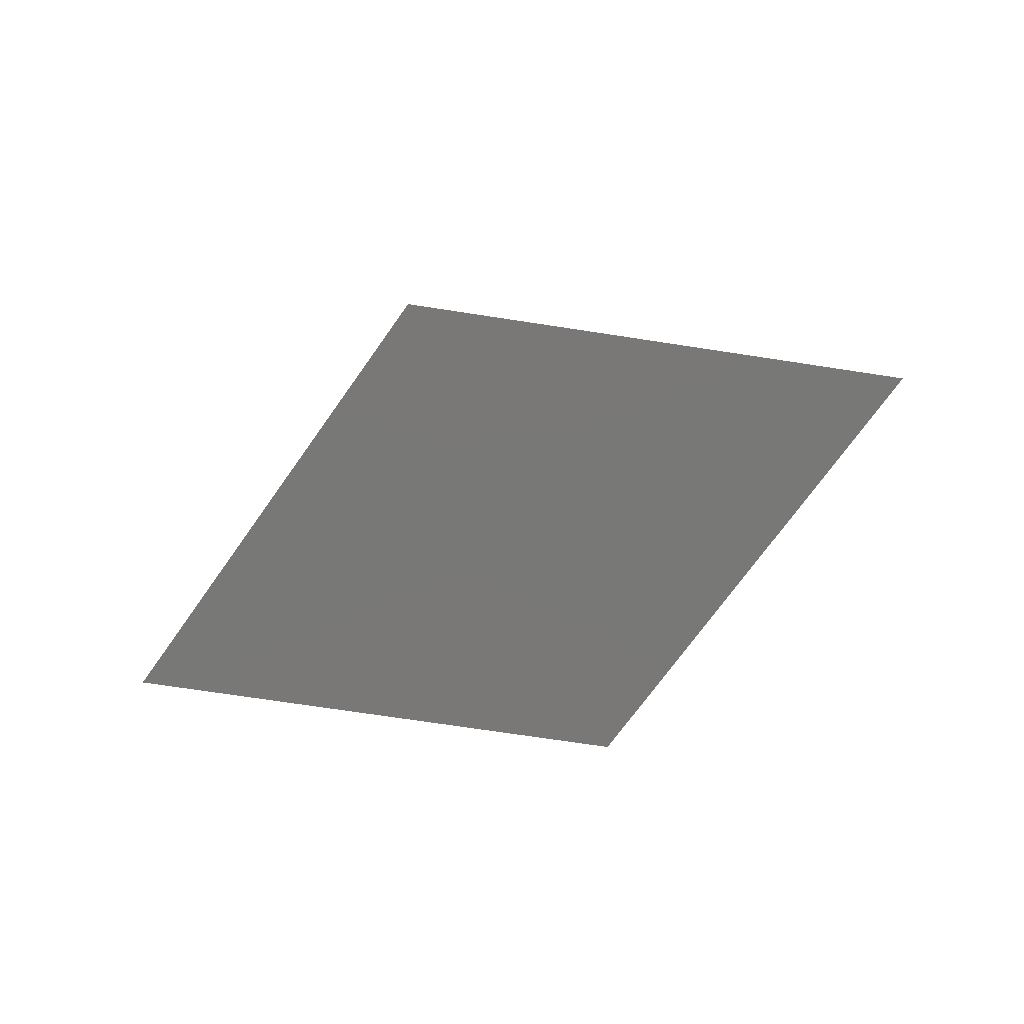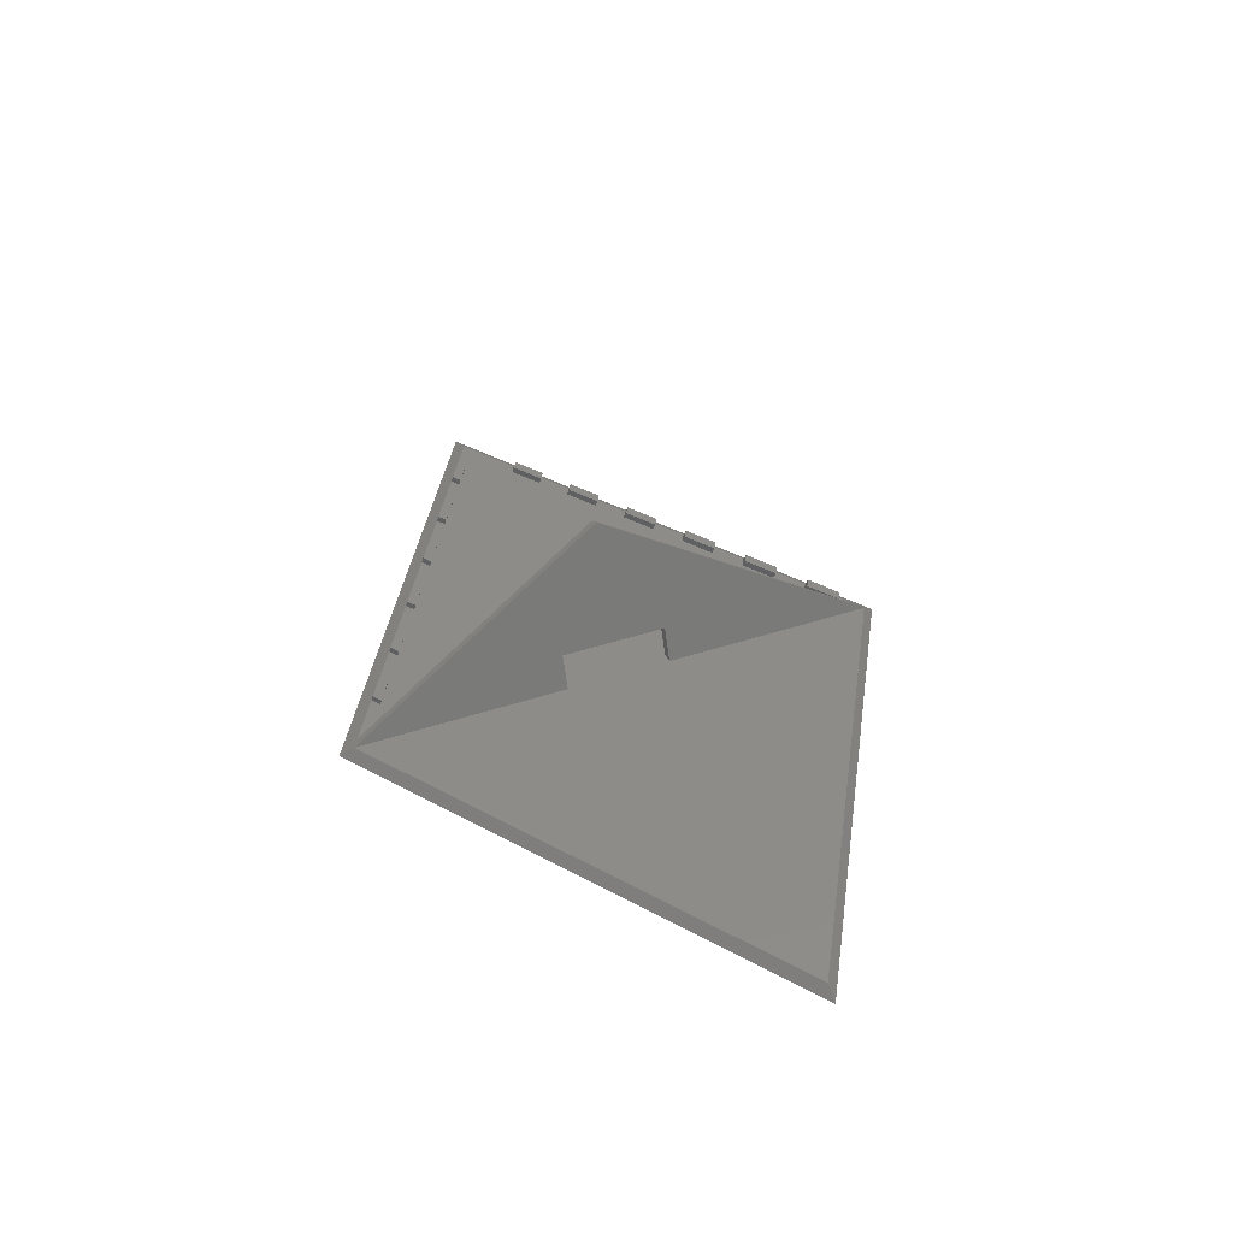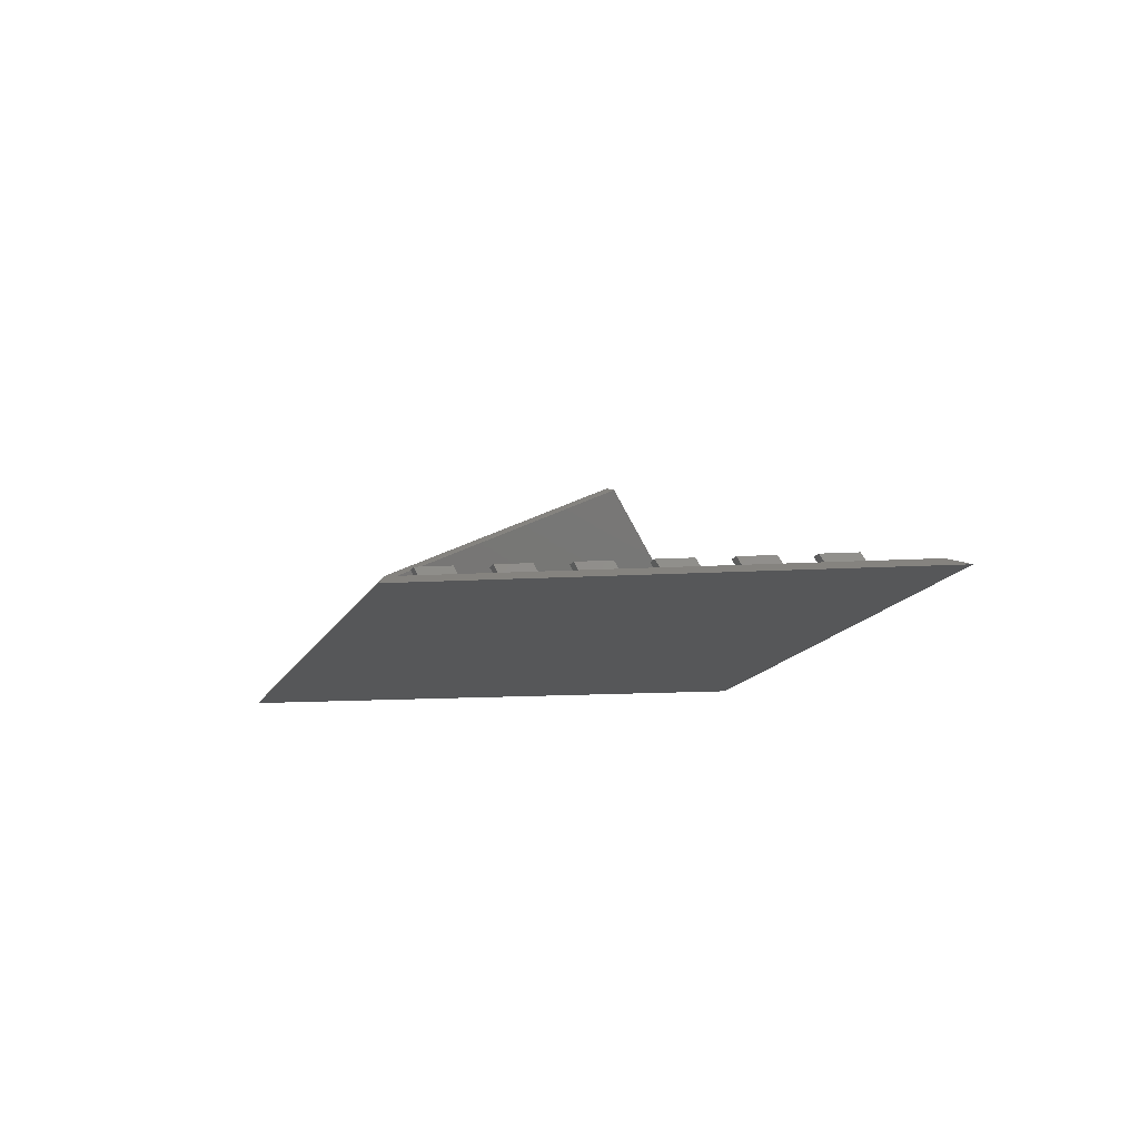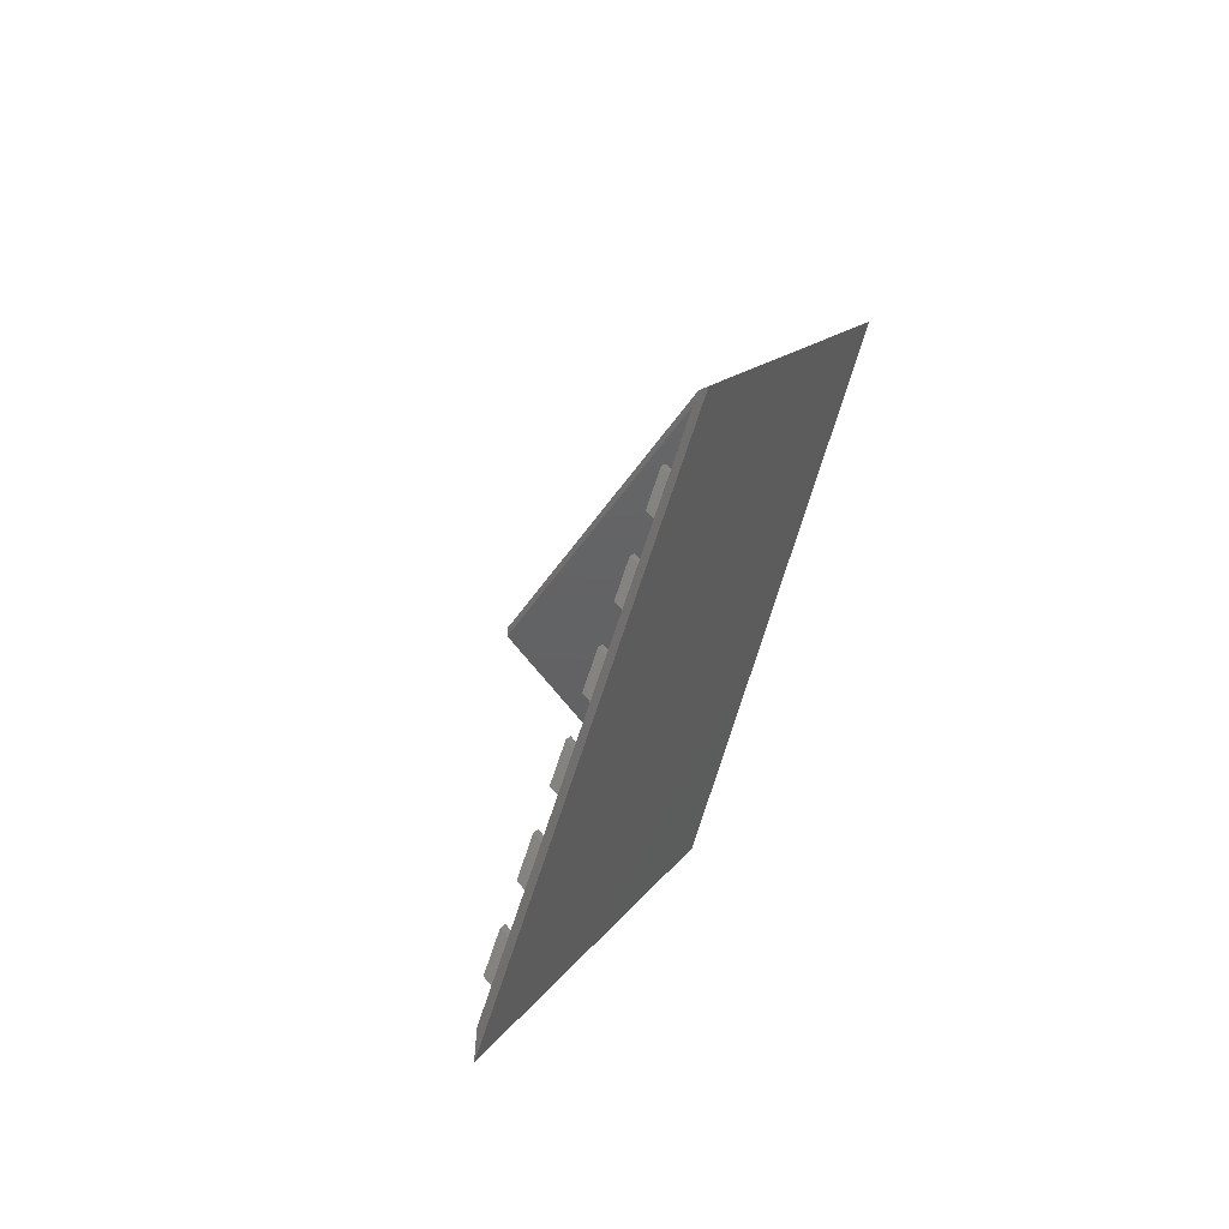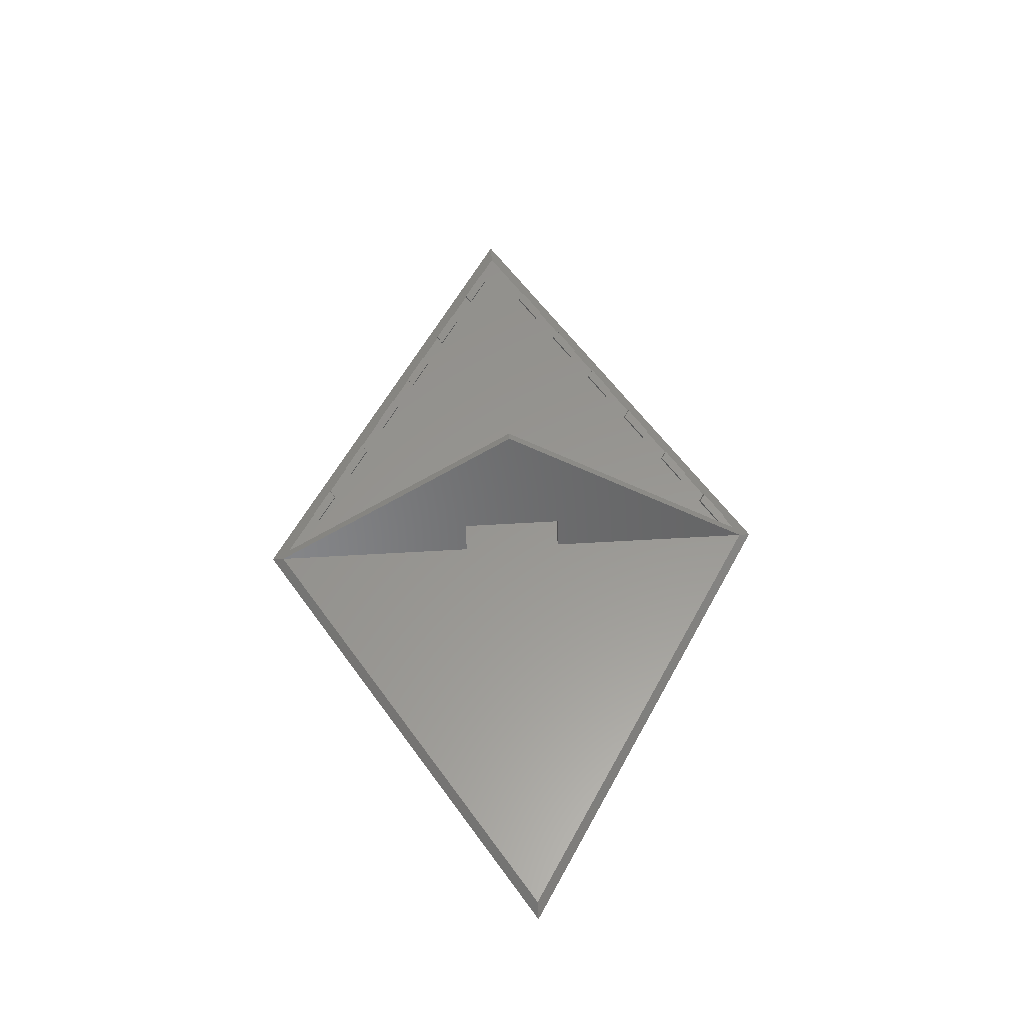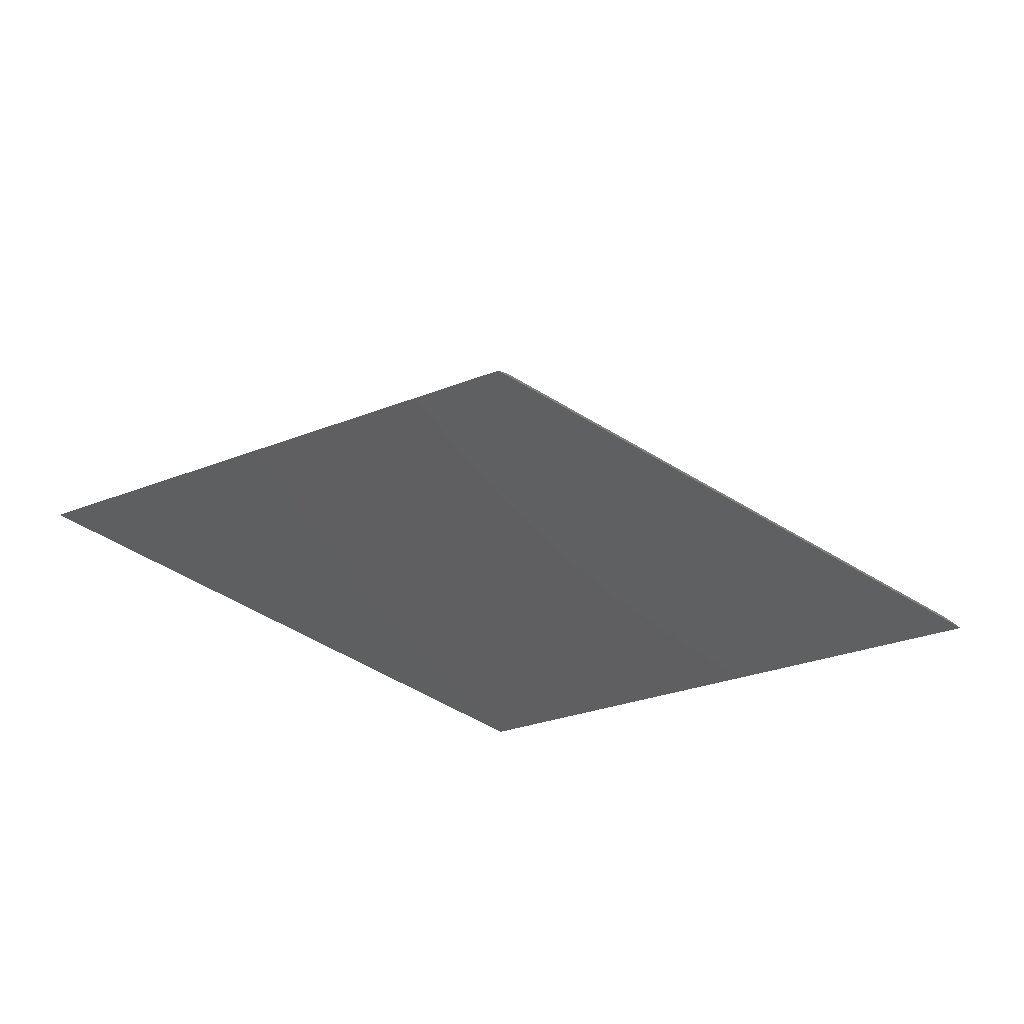
<metadata>
{"format":"stl","ext":"stl","renderer":"f3d","projection":"perspective","resolution":1024,"background":"white","views":[{"elev":-71.1,"azim":-157.0,"up":"+Z"},{"elev":38.0,"azim":-113.3,"up":"+Z"},{"elev":-16.3,"azim":38.3,"up":"+Z"},{"elev":46.1,"azim":112.4,"up":"+Y"},{"elev":58.2,"azim":-93.5,"up":"+Z"},{"elev":49.1,"azim":-170.8,"up":"+Y"}]}
</metadata>
<code>
# stl→obj: 124 verts, 178 faces
v 0 105.1 0
v 170.1 0 0
v 0 -105.1 0
v -170.1 0 0
v 159.7 0 4
v -2.472 100.2 4
v -164.6 0 4
v -2.472 -100.2 4
v 1.528 -97.73 4
v 1.528 97.73 4
v 17.54 20 45.92
v 1.528 20 4
v 1.528 -20 4
v 17.54 -20 45.92
v 21.66 0 56.71
v 6.111 -20 16
v 6.111 20 16
v -2.472 20 4
v 14.05 20 47.26
v 14.05 -20 47.26
v -2.472 -20 4
v 18.17 0 58.04
v 2.111 -20 16
v 2.111 20 16
v 149.4 6.309 4
v 146 4.206 4
v 143.9 4.206 7.403
v 147.3 6.309 7.403
v 137.6 13.61 4
v 135.5 13.61 7.403
v 134.2 11.51 4
v 132.1 11.51 7.403
v 122.4 18.8 4
v 125.8 20.91 4
v 120.3 18.8 7.403
v 123.7 20.91 7.403
v 114 28.2 4
v 111.9 28.2 7.403
v 110.6 26.1 4
v 108.5 26.1 7.403
v 98.81 33.4 4
v 102.2 35.5 4
v 96.71 33.4 7.403
v 100.1 35.5 7.403
v 90.4 42.8 4
v 88.3 42.8 7.403
v 87 40.7 4
v 84.9 40.7 7.403
v 75.19 48 4
v 78.59 50.1 4
v 73.09 48 7.403
v 76.49 50.1 7.403
v 66.78 57.4 4
v 64.68 57.4 7.403
v 63.38 55.3 4
v 61.28 55.3 7.403
v 51.57 62.59 4
v 54.97 64.7 4
v 49.47 62.59 7.403
v 52.87 64.7 7.403
v 43.16 72 4
v 41.06 72 7.403
v 39.76 69.89 4
v 37.66 69.89 7.403
v 27.95 77.19 4
v 31.36 79.3 4
v 25.85 77.19 7.403
v 29.25 79.3 7.403
v 19.55 86.59 4
v 17.44 86.59 7.403
v 16.14 84.49 4
v 14.04 84.49 7.403
v 4.333 91.79 4
v 7.736 93.89 4
v 7.736 -93.89 4
v 4.333 -91.79 4
v 2.23 -91.79 7.403
v 5.633 -93.89 7.403
v 19.55 -86.59 4
v 17.44 -86.59 7.403
v 16.14 -84.49 4
v 14.04 -84.49 7.403
v 27.95 -77.19 4
v 31.36 -79.3 4
v 25.85 -77.19 7.403
v 29.25 -79.3 7.403
v 43.16 -72 4
v 41.06 -72 7.403
v 39.76 -69.89 4
v 37.66 -69.89 7.403
v 51.57 -62.59 4
v 54.97 -64.7 4
v 49.47 -62.59 7.403
v 52.87 -64.7 7.403
v 66.78 -57.4 4
v 64.68 -57.4 7.403
v 63.38 -55.3 4
v 61.28 -55.3 7.403
v 75.19 -48 4
v 78.59 -50.1 4
v 73.09 -48 7.403
v 76.49 -50.1 7.403
v 90.4 -42.8 4
v 88.3 -42.8 7.403
v 87 -40.7 4
v 84.9 -40.7 7.403
v 98.81 -33.4 4
v 102.2 -35.5 4
v 96.71 -33.4 7.403
v 100.1 -35.5 7.403
v 114 -28.2 4
v 111.9 -28.2 7.403
v 110.6 -26.1 4
v 108.5 -26.1 7.403
v 122.4 -18.8 4
v 125.8 -20.91 4
v 120.3 -18.8 7.403
v 123.7 -20.91 7.403
v 137.6 -13.61 4
v 135.5 -13.61 7.403
v 134.2 -11.51 4
v 132.1 -11.51 7.403
v 146 -4.206 4
v 149.4 -6.309 4
f 1 2 3
f 4 1 3
f 5 2 1
f 6 5 1
f 6 1 4
f 7 6 4
f 7 4 3
f 8 7 3
f 8 3 2
f 5 8 2
f 9 5 10
f 8 6 7
f 10 11 12
f 9 13 14
f 15 14 11
f 16 11 14
f 17 11 16
f 6 18 19
f 8 20 21
f 22 19 20
f 23 20 19
f 24 23 19
f 13 21 23
f 13 23 16
f 18 12 17
f 18 17 24
f 21 13 12
f 21 12 18
f 23 24 17
f 23 17 16
f 6 22 10
f 15 10 22
f 8 9 15
f 22 8 15
f 25 26 27
f 25 27 28
f 25 28 29
f 28 30 29
f 26 31 27
f 27 31 32
f 29 30 32
f 29 32 31
f 28 27 32
f 28 32 30
f 29 31 33
f 29 33 34
f 34 33 35
f 34 35 36
f 34 36 37
f 36 38 37
f 33 39 35
f 35 39 40
f 37 38 40
f 37 40 39
f 36 35 40
f 36 40 38
f 37 39 41
f 37 41 42
f 42 41 43
f 42 43 44
f 42 44 45
f 44 46 45
f 41 47 43
f 43 47 48
f 45 46 48
f 45 48 47
f 44 43 48
f 44 48 46
f 45 47 49
f 45 49 50
f 50 49 51
f 50 51 52
f 50 52 53
f 52 54 53
f 49 55 51
f 51 55 56
f 53 54 56
f 53 56 55
f 52 51 56
f 52 56 54
f 53 55 57
f 53 57 58
f 58 57 59
f 58 59 60
f 58 60 61
f 60 62 61
f 57 63 59
f 59 63 64
f 61 62 64
f 61 64 63
f 60 59 64
f 60 64 62
f 61 63 65
f 61 65 66
f 66 65 67
f 66 67 68
f 66 68 69
f 68 70 69
f 65 71 67
f 67 71 72
f 69 70 72
f 69 72 71
f 68 67 72
f 68 72 70
f 69 71 73
f 69 73 74
f 75 76 77
f 75 77 78
f 75 78 79
f 78 80 79
f 76 81 77
f 77 81 82
f 79 80 82
f 79 82 81
f 78 77 82
f 78 82 80
f 79 81 83
f 79 83 84
f 84 83 85
f 84 85 86
f 84 86 87
f 86 88 87
f 83 89 85
f 85 89 90
f 87 88 90
f 87 90 89
f 86 85 90
f 86 90 88
f 87 89 91
f 87 91 92
f 92 91 93
f 92 93 94
f 92 94 95
f 94 96 95
f 91 97 93
f 93 97 98
f 95 96 98
f 95 98 97
f 94 93 98
f 94 98 96
f 95 97 99
f 95 99 100
f 100 99 101
f 100 101 102
f 100 102 103
f 102 104 103
f 99 105 101
f 101 105 106
f 103 104 106
f 103 106 105
f 102 101 106
f 102 106 104
f 103 105 107
f 103 107 108
f 108 107 109
f 108 109 110
f 108 110 111
f 110 112 111
f 107 113 109
f 109 113 114
f 111 112 114
f 111 114 113
f 110 109 114
f 110 114 112
f 111 113 115
f 111 115 116
f 116 115 117
f 116 117 118
f 116 118 119
f 118 120 119
f 115 121 117
f 117 121 122
f 119 120 122
f 119 122 121
f 118 117 122
f 118 122 120
f 119 121 123
f 119 123 124

</code>
